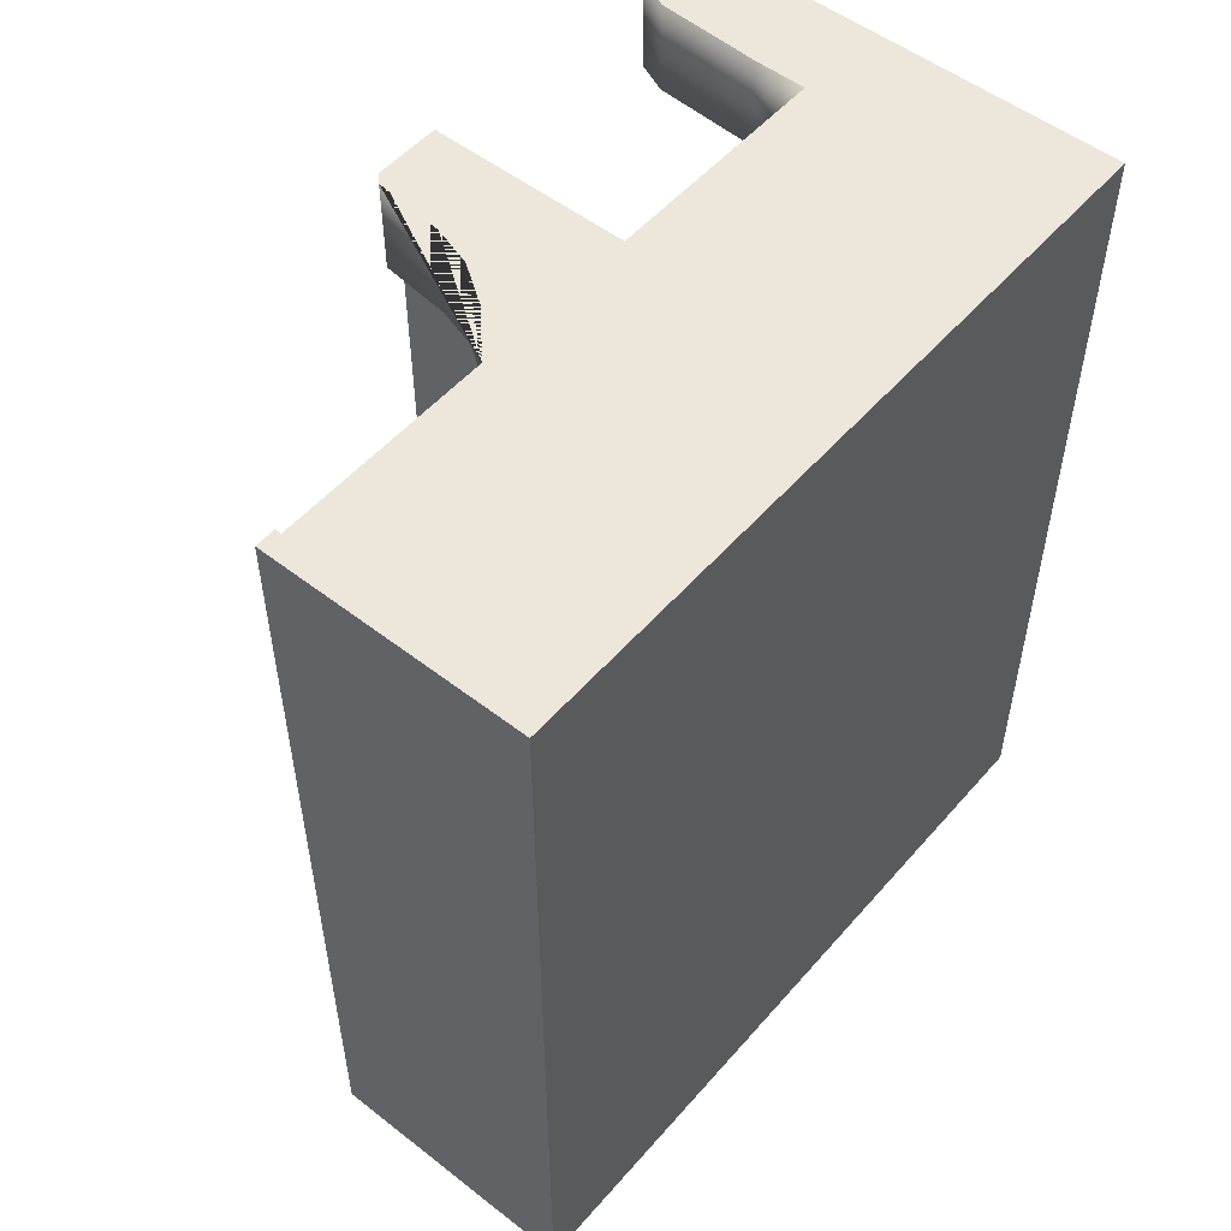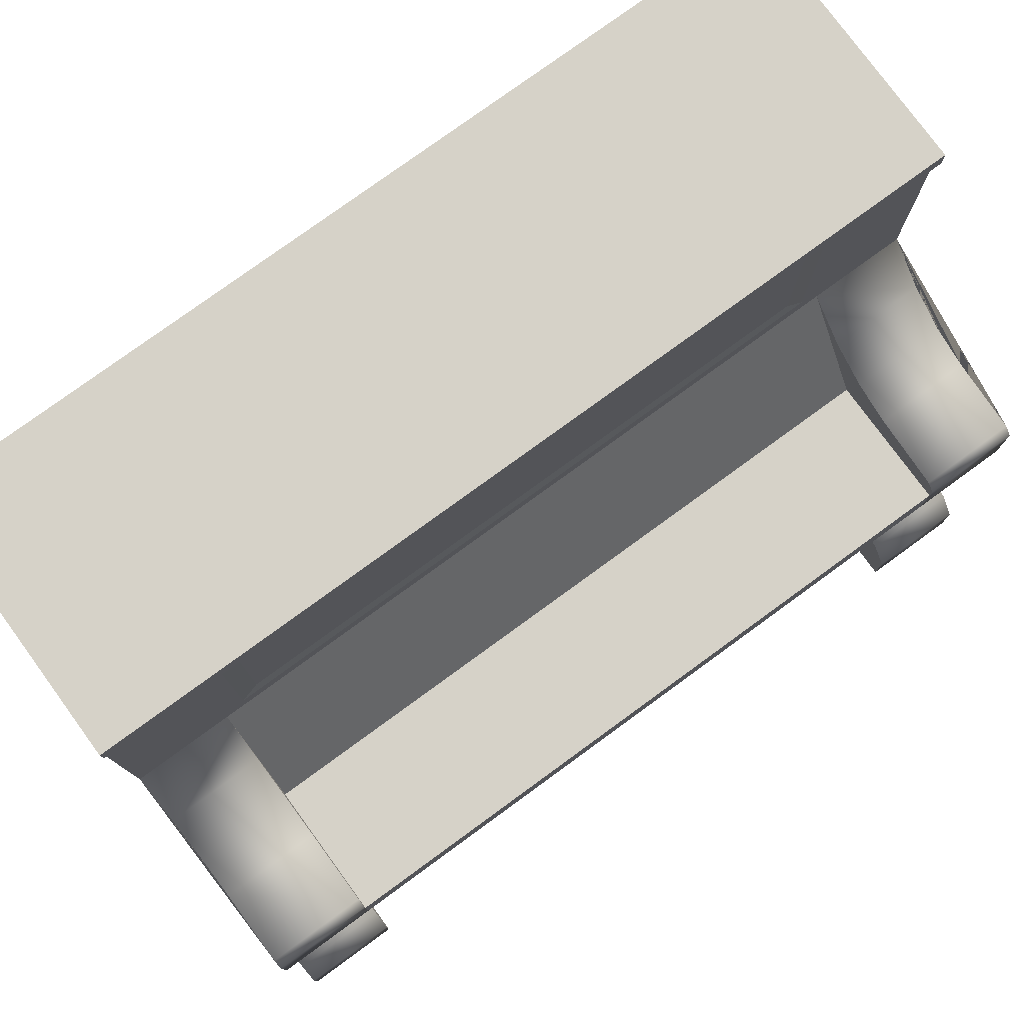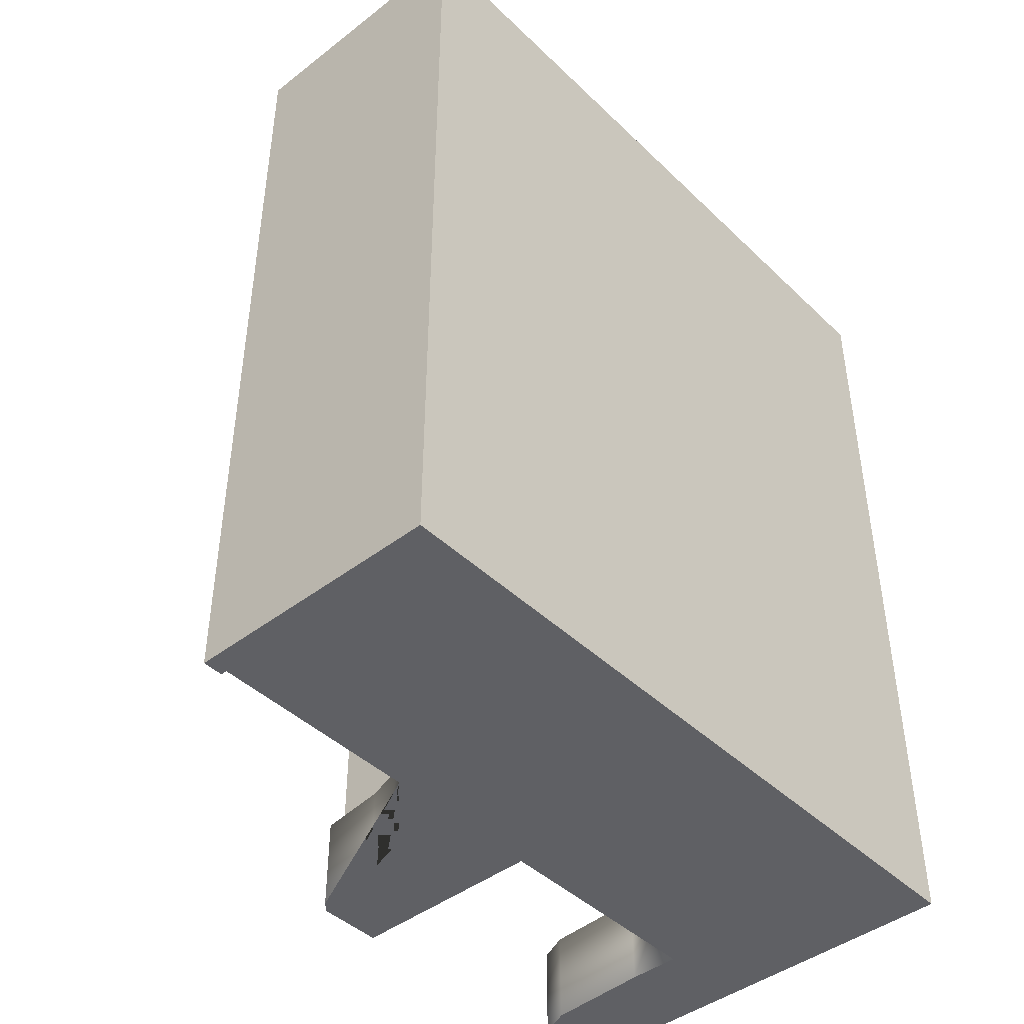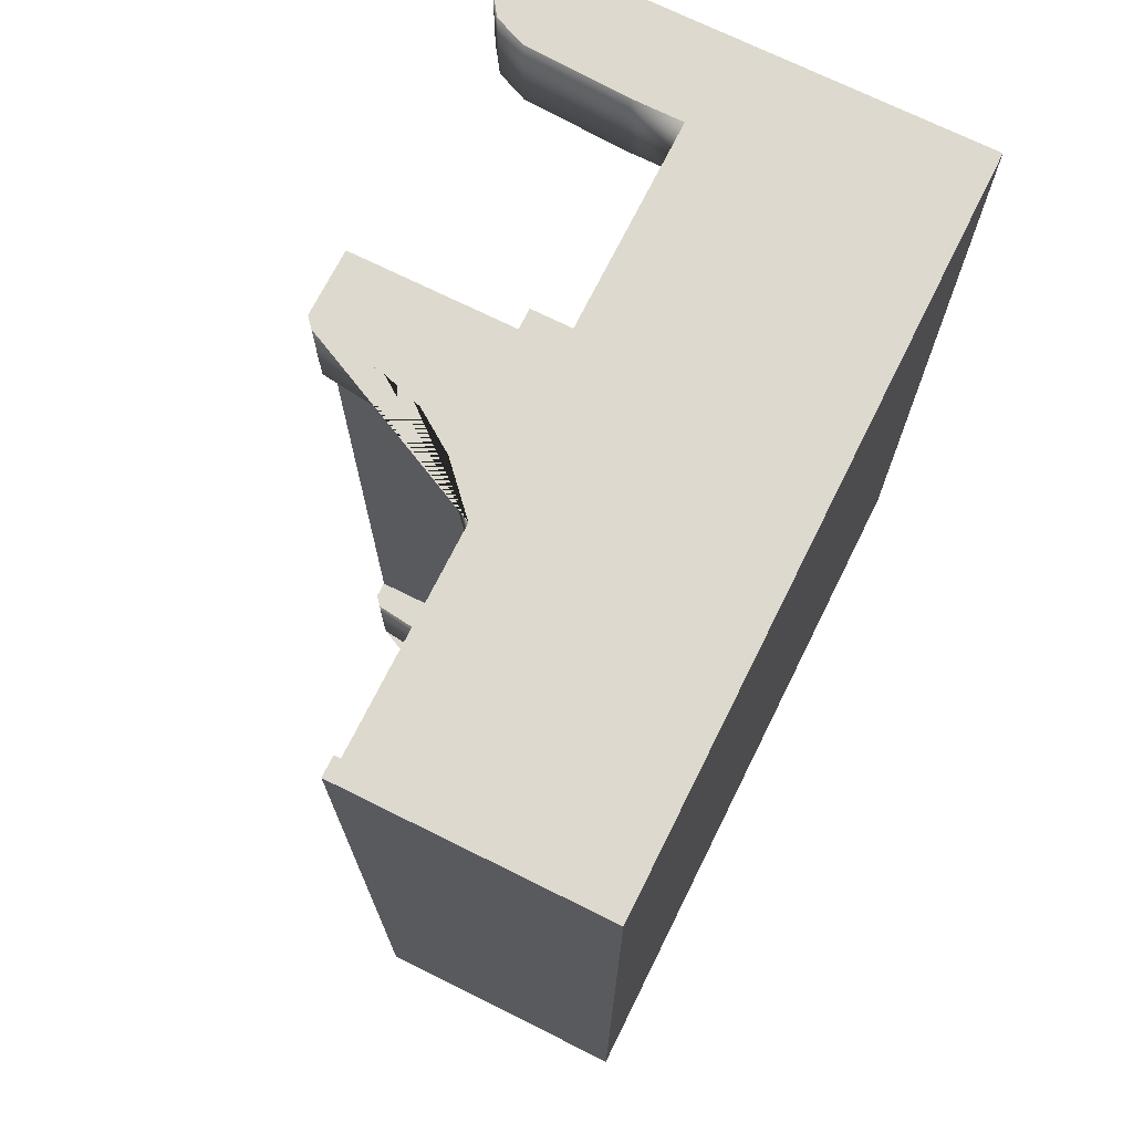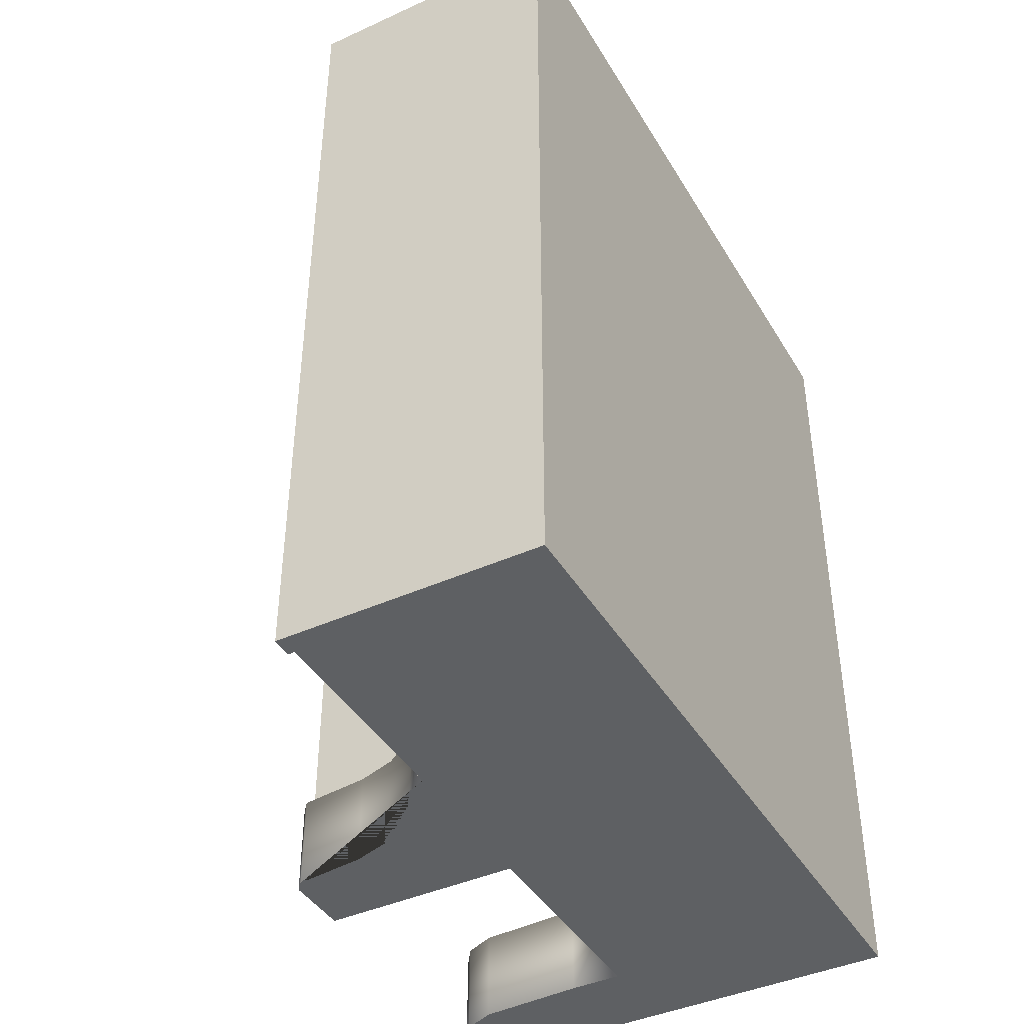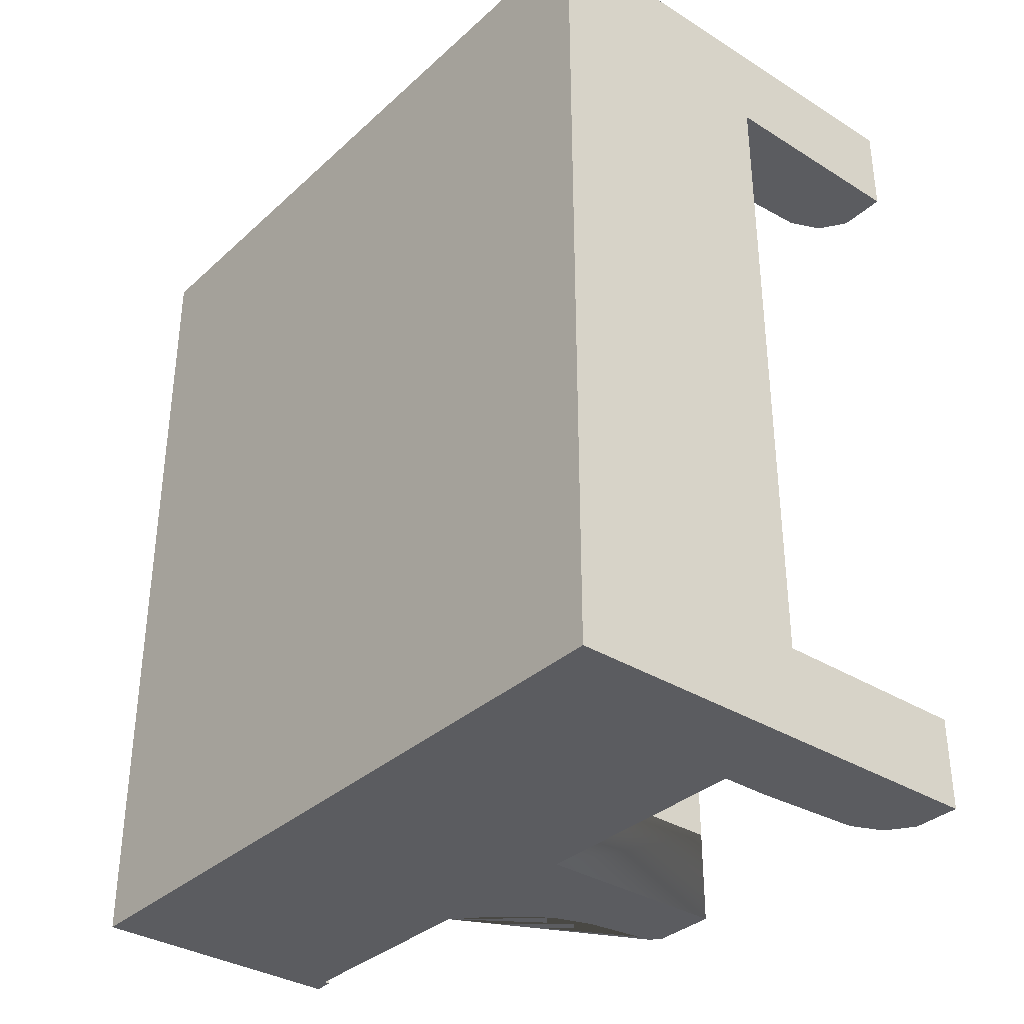
<metadata>
{"format":"obj","ext":"obj","renderer":"f3d","projection":"perspective","resolution":1024,"background":"white","views":[{"elev":52.7,"azim":-140.2,"up":"+Z"},{"elev":78.0,"azim":53.9,"up":"+Y"},{"elev":-44.0,"azim":-138.0,"up":"+Z"},{"elev":71.5,"azim":-153.6,"up":"+Z"},{"elev":-42.1,"azim":-151.4,"up":"+Z"},{"elev":-34.5,"azim":-39.8,"up":"+Z"}]}
</metadata>
<code>
o HighPoly_Cube.001
v 1 -1 2.157
v -0.2835 -1 2.157
v 1 2.71 2.157
v -0.2835 2.71 2.157
v 1 -1 -0.003779
v 1 -1 1.68
v -0.2835 -1 1.68
v -0.2835 -1 -0.003779
v 1 2.606 -0.003778
v 0.9907 2.517 1.487
v -0.2835 2.71 1.68
v -0.2835 2.71 -0.003779
v 1 -0.529 2.157
v -0.2835 -0.529 2.157
v -0.2835 -0.529 1.68
v -0.2835 -0.529 -0.003779
v 0.9796 -0.4741 -0.003779
v 0.9886 -0.4035 1.555
v 2.046 -1 1.68
v 2.046 -1 2.157
v 2.046 -0.7602 1.68
v 1 1.51 2.157
v -0.2835 1.51 2.157
v -0.2835 1.51 1.68
v -0.2835 1.51 -0.003779
v 1 1.51 -0.003779
v 0.9907 1.703 1.487
v -0.2835 0.6554 1.68
v -0.2835 0.6554 -0.003779
v 1 0.6554 -0.003779
v 0.9886 0.5299 1.555
v 1 0.6554 2.157
v -0.2835 0.6554 2.157
v 1.362 0.9074 -0.003779
v 1.362 0.9074 1.68
v 1.362 0.6554 -0.003779
v 1.362 0.6554 1.68
v 2.019 0.9074 -0.003779
v 2.019 0.9074 1.68
v 2.019 0.6554 -0.003779
v 2.019 0.6554 1.68
v 2.019 0.6554 2.157
v 1.207 1.286 2.157
v 1.207 1.286 1.68
v 1.613 1.083 2.157
v 1.41 1.147 2.157
v 1.41 1.147 1.68
v 1.613 1.083 1.68
v 2.02 0.9904 2.157
v 1.977 1.04 2.157
v 1.977 1.04 1.68
v 2.02 0.9904 1.68
v 1 0.6554 1.68
v 1 -0.529 1.68
v 1 -0.529 -0.003779
v 0.9796 0.6004 -0.003779
v 0.9796 0.6004 1.625
v 0.9796 -0.4741 1.625
v 0.9886 -0.4035 -0.003779
v 0.9886 0.5299 -0.003779
v 2.046 -0.7602 2.157
v 1.261 -0.529 1.68
v 1.797 -0.5592 1.68
v 1.957 -0.6296 1.68
v 1.261 -0.529 2.157
v 1.797 -0.5592 2.157
v 1.957 -0.6296 2.157
v 1 2.71 -0.003778
v 1 2.71 1.68
v 1 1.51 1.68
v 1 1.614 -0.003779
v 0.9907 2.517 -0.003778
v 1 2.606 1.577
v 1 1.614 1.577
v 0.9907 1.703 -0.003779
v 1 2.606 2.157
v 1 2.606 1.68
v 1.032 2.606 2.157
v 1.032 2.71 2.157
v 1.032 2.71 1.68
v 1.032 2.71 -0.003778
v 1.032 2.606 -0.003778
v 1.032 2.606 1.577
v 1.032 2.606 1.68
v 1 -1 -2.157
v -0.2835 -1 -2.157
v 1 2.71 -2.157
v -0.2835 2.71 -2.157
v 1 -1 0.003779
v 1 -1 -1.68
v -0.2835 -1 -1.68
v -0.2835 -1 0.003779
v 1 2.606 0.003778
v 0.9907 2.517 -1.487
v -0.2835 2.71 -1.68
v -0.2835 2.71 0.003779
v 1 -0.529 -2.157
v -0.2835 -0.529 -2.157
v -0.2835 -0.529 -1.68
v -0.2835 -0.529 0.003779
v 0.9796 -0.4741 0.003779
v 0.9886 -0.4035 -1.555
v 2.046 -1 -1.68
v 2.046 -1 -2.157
v 2.046 -0.7602 -1.68
v 1 1.51 -2.157
v -0.2835 1.51 -2.157
v -0.2835 1.51 -1.68
v -0.2835 1.51 0.003779
v 1 1.51 0.003779
v 0.9907 1.703 -1.487
v -0.2835 0.6554 -1.68
v -0.2835 0.6554 0.003779
v 1 0.6554 0.003779
v 0.9886 0.5299 -1.555
v 1 0.6554 -2.157
v -0.2835 0.6554 -2.157
v 1.362 0.9074 0.003779
v 1.362 0.9074 -1.68
v 1.362 0.6554 0.003779
v 1.362 0.6554 -1.68
v 2.019 0.9074 0.003779
v 2.019 0.9074 -1.68
v 2.019 0.6554 0.003779
v 2.019 0.6554 -1.68
v 2.019 0.6554 -2.157
v 1.207 1.286 -2.157
v 1.207 1.286 -1.68
v 1.613 1.083 -2.157
v 1.41 1.147 -2.157
v 1.41 1.147 -1.68
v 1.613 1.083 -1.68
v 2.02 0.9904 -2.157
v 1.977 1.04 -2.157
v 1.977 1.04 -1.68
v 2.02 0.9904 -1.68
v 1 0.6554 -1.68
v 1 -0.529 -1.68
v 1 -0.529 0.003779
v 0.9796 0.6004 0.003779
v 0.9796 0.6004 -1.625
v 0.9796 -0.4741 -1.625
v 0.9886 -0.4035 0.003779
v 0.9886 0.5299 0.003779
v 2.046 -0.7602 -2.157
v 1.261 -0.529 -1.68
v 1.797 -0.5592 -1.68
v 1.957 -0.6296 -1.68
v 1.261 -0.529 -2.157
v 1.797 -0.5592 -2.157
v 1.957 -0.6296 -2.157
v 1 2.71 0.003778
v 1 2.71 -1.68
v 1 1.51 -1.68
v 1 1.614 0.003779
v 0.9907 2.517 0.003778
v 1 2.606 -1.577
v 1 1.614 -1.577
v 0.9907 1.703 0.003779
v 1 2.606 -2.157
v 1 2.606 -1.68
v 1.032 2.606 -2.157
v 1.032 2.71 -2.157
v 1.032 2.71 -1.68
v 1.032 2.71 0.003778
v 1.032 2.606 0.003778
v 1.032 2.606 -1.577
v 1.032 2.606 -1.68
f 6 1 2 7
f 69 11 4 3
f 9 68 81 82
f 22 76 3 4 23
f 23 4 11 24
f 24 11 12 25
f 75 72 10 27
f 68 12 11 69
f 5 6 7 8
f 5 55 54 6
f 6 54 62 63 64 21 19
f 7 15 16 8
f 2 14 15 7
f 1 13 14 2
f 1 6 19 20
f 13 1 20 61 67 66 65
f 28 24 25 29
f 33 23 24 28
f 32 22 23 33
f 54 53 32 13
f 13 32 33 14
f 14 33 28 15
f 15 28 29 16
f 59 60 31 18
f 35 37 41 39
f 70 53 37 35
f 53 30 36 37
f 26 70 35 34
f 40 38 39 41
f 34 35 39 38
f 37 36 40 41
f 22 32 42 49 50 45 46 43
f 53 70 44 47 48 51 52 41
f 58 57 53 54
f 17 58 54 55
f 57 56 30 53
f 18 31 57 58
f 59 18 58 17
f 31 60 56 57
f 77 73 83 84
f 68 69 80 81
f 71 74 70 26
f 10 72 9 73
f 27 10 73 74
f 75 27 74 71
f 70 77 76 22
f 70 74 73 77
f 84 80 79 78
f 83 82 81 80
f 83 80 84
f 73 9 82 83
f 69 3 79 80
f 76 77 84 78
f 3 76 78 79
f 90 91 86 85
f 153 87 88 95
f 93 166 165 152
f 106 107 88 87 160
f 107 108 95 88
f 108 109 96 95
f 159 111 94 156
f 152 153 95 96
f 89 92 91 90
f 89 90 138 139
f 90 103 105 148 147 146 138
f 91 92 100 99
f 86 91 99 98
f 85 86 98 97
f 85 104 103 90
f 97 149 150 151 145 104 85
f 112 113 109 108
f 117 112 108 107
f 116 117 107 106
f 138 97 116 137
f 97 98 117 116
f 98 99 112 117
f 99 100 113 112
f 143 102 115 144
f 119 123 125 121
f 154 119 121 137
f 137 121 120 114
f 110 118 119 154
f 124 125 123 122
f 118 122 123 119
f 121 125 124 120
f 106 127 130 129 134 133 126 116
f 137 125 136 135 132 131 128 154
f 142 138 137 141
f 101 139 138 142
f 141 137 114 140
f 102 142 141 115
f 143 101 142 102
f 115 141 140 144
f 161 168 167 157
f 152 165 164 153
f 155 110 154 158
f 94 157 93 156
f 111 158 157 94
f 159 155 158 111
f 154 106 160 161
f 154 161 157 158
f 168 162 163 164
f 167 164 165 166
f 167 168 164
f 157 167 166 93
f 153 164 163 87
f 160 162 168 161
f 87 163 162 160
f 19 21 61 20
f 64 67 61 21
f 51 48 45 50
f 47 44 43 46
f 70 22 43 44
f 32 53 41 42
f 48 47 46 45
f 51 50 49 52
f 41 52 49 42
f 54 13 65 62
f 62 65 66 63
f 63 66 67 64
f 103 104 145 105
f 148 105 145 151
f 135 134 129 132
f 131 130 127 128
f 154 128 127 106
f 116 126 125 137
f 132 129 130 131
f 135 136 133 134
f 125 126 133 136
f 138 146 149 97
f 146 147 150 149
f 147 148 151 150

</code>
